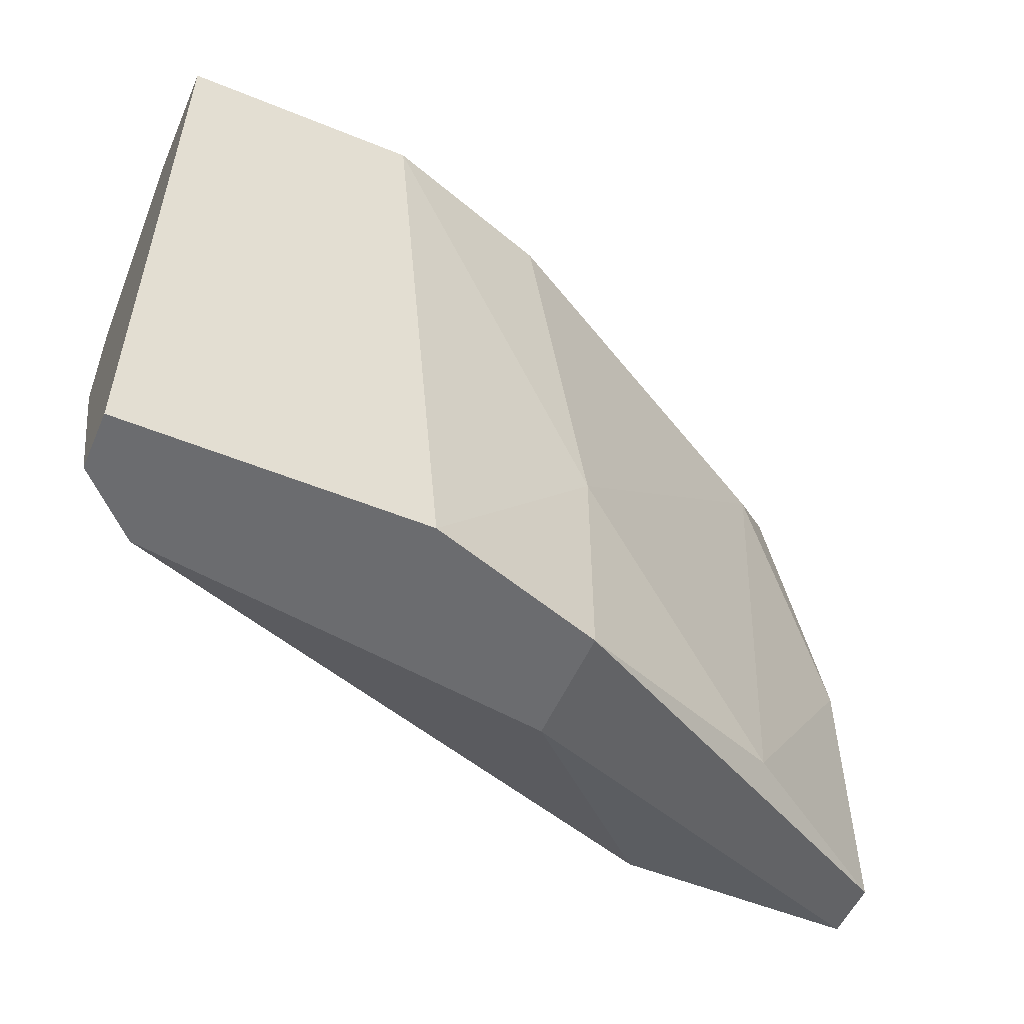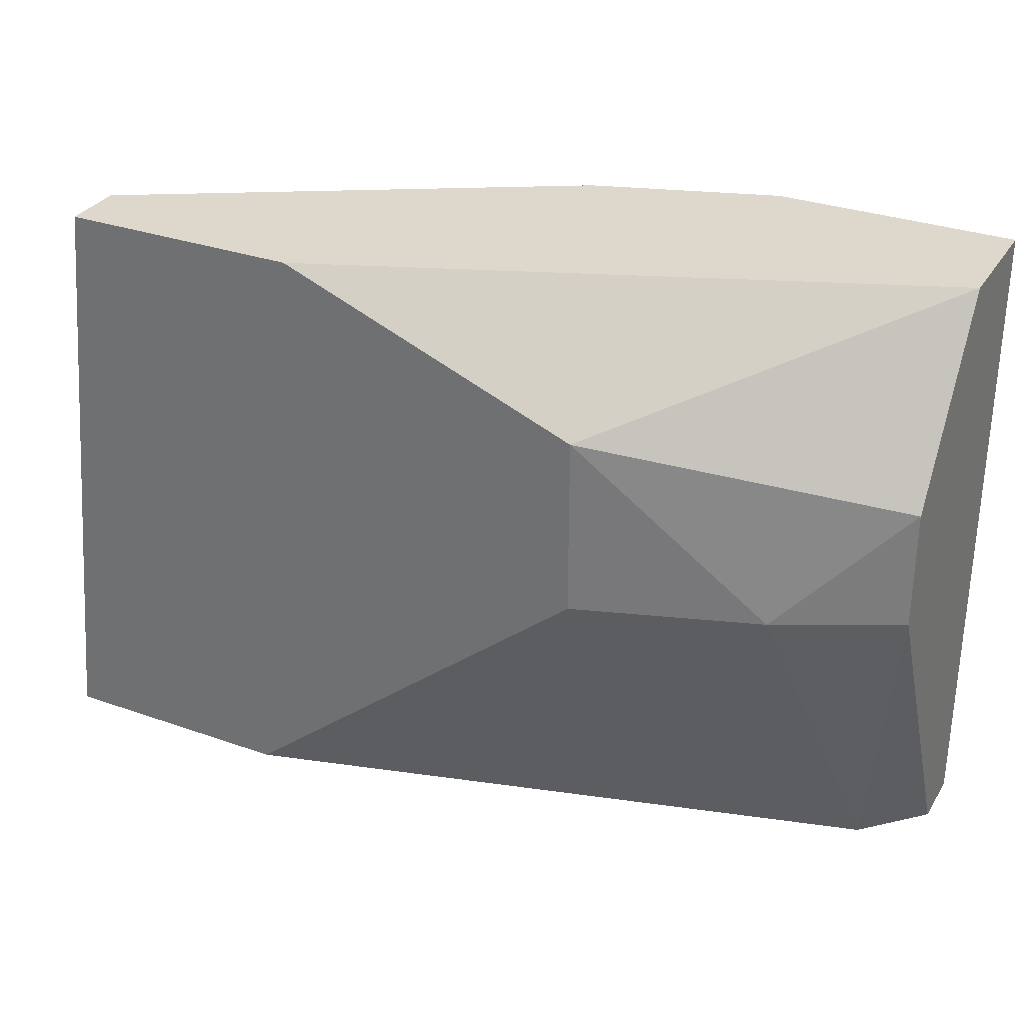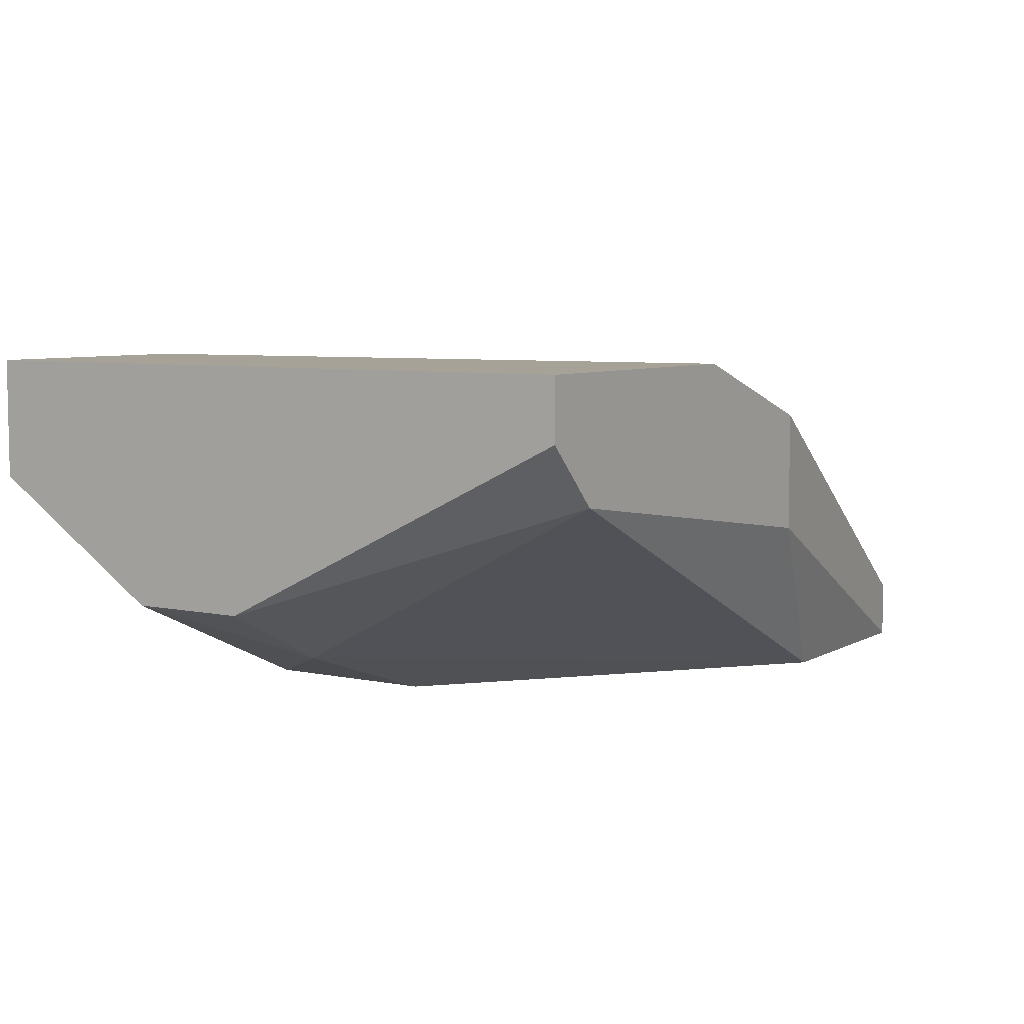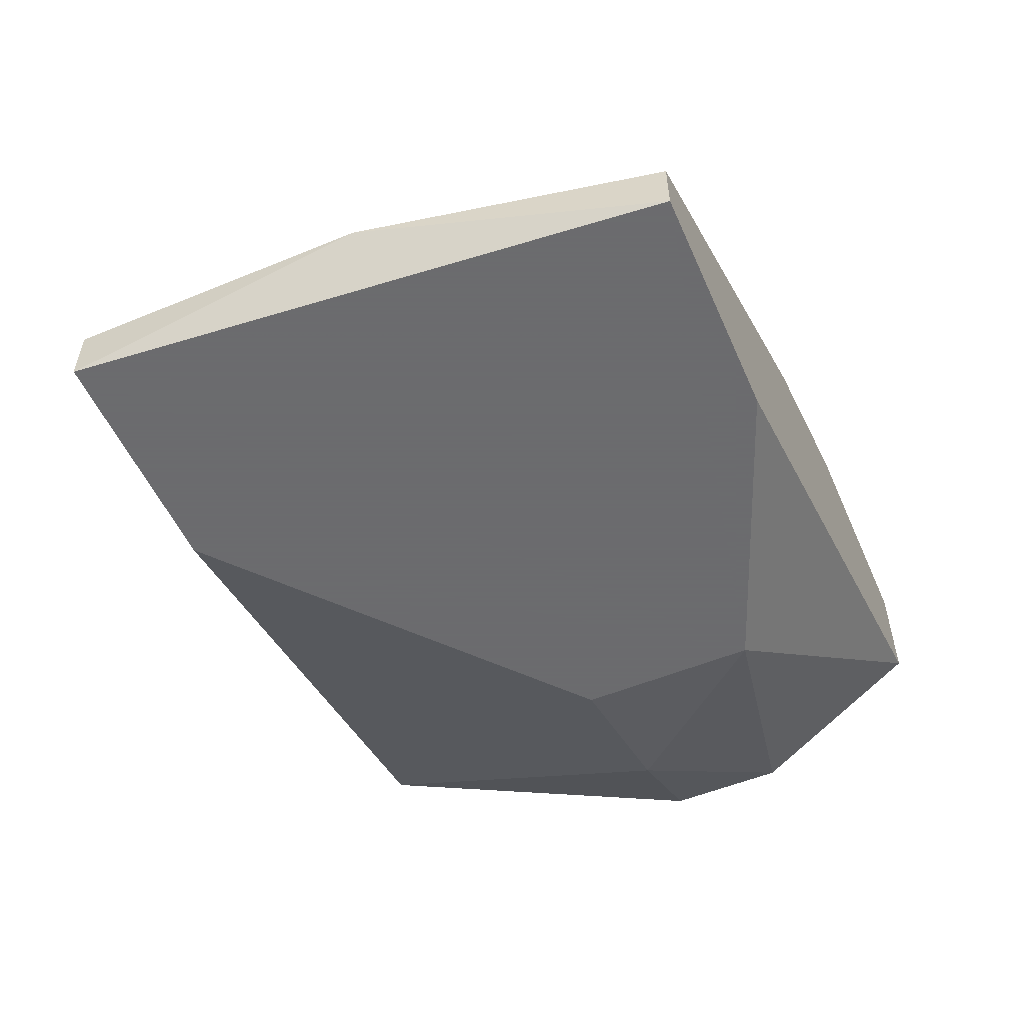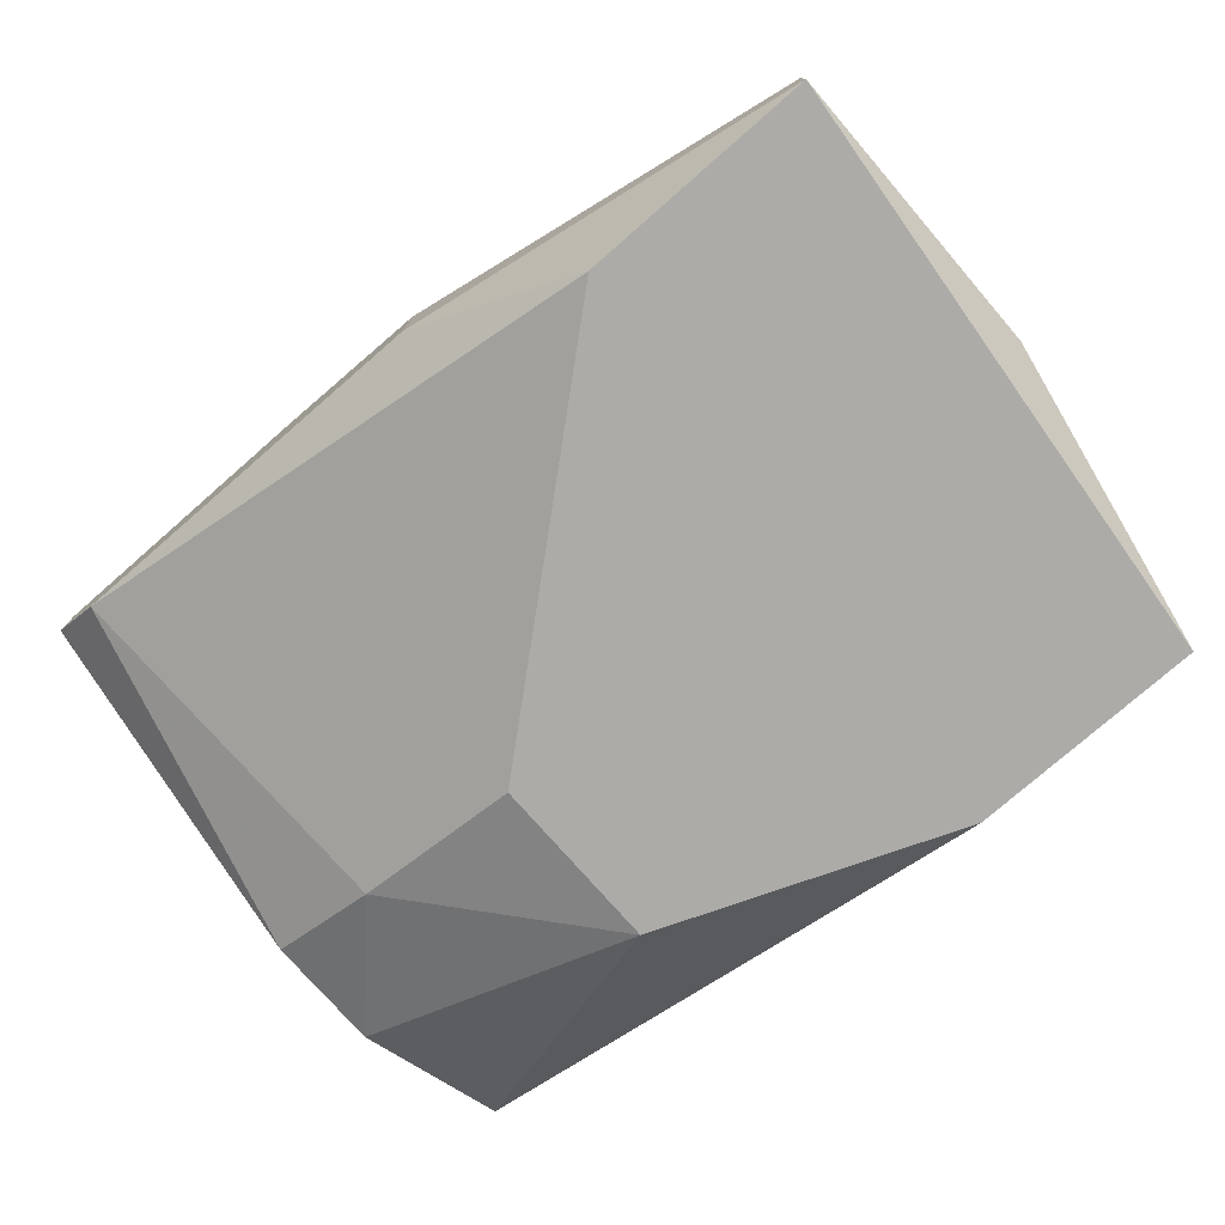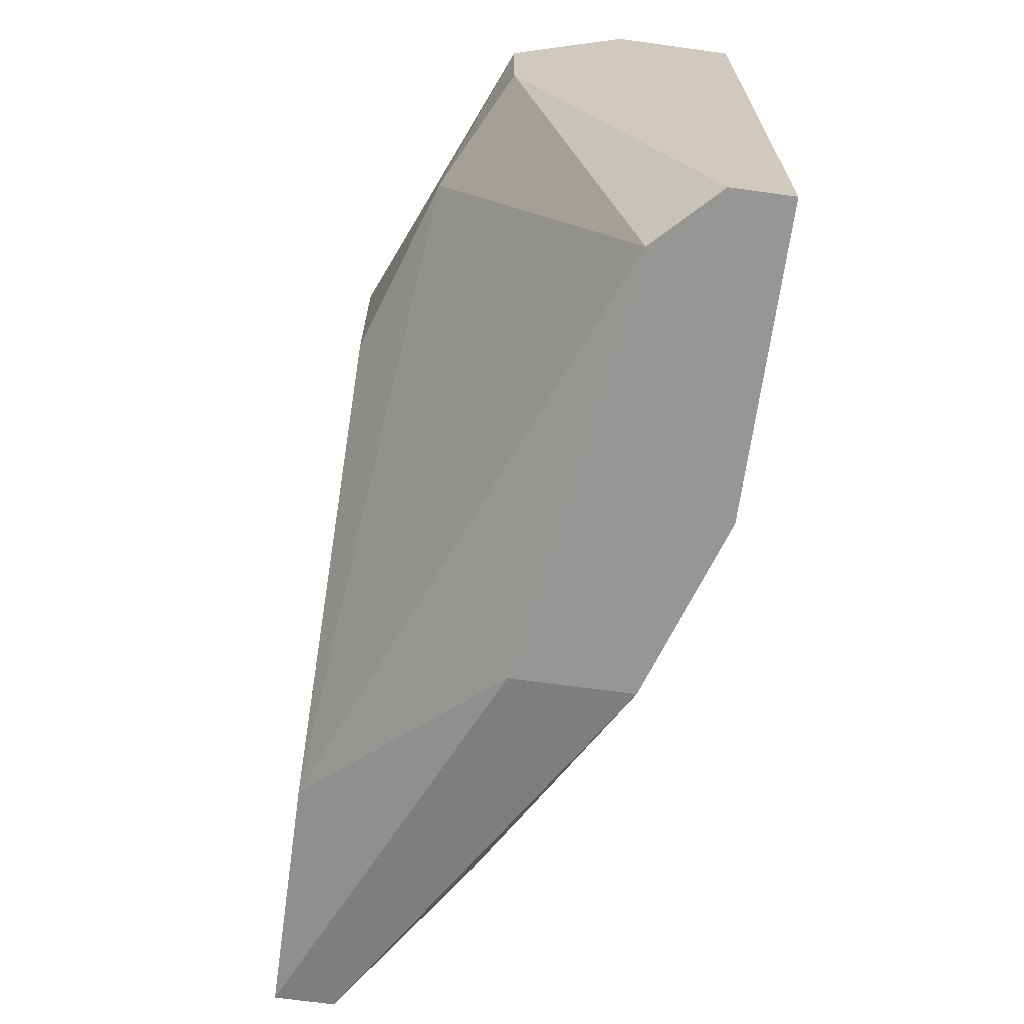
<metadata>
{"format":"obj","ext":"obj","renderer":"f3d","projection":"perspective","resolution":1024,"background":"white","views":[{"elev":-53.7,"azim":156.5,"up":"+Z"},{"elev":31.2,"azim":26.7,"up":"+Z"},{"elev":6.4,"azim":122.5,"up":"+Y"},{"elev":-53.5,"azim":-66.3,"up":"+Y"},{"elev":-76.3,"azim":-138.8,"up":"+Y"},{"elev":-67.7,"azim":82.1,"up":"+Z"}]}
</metadata>
<code>
v -0.01716 0.05688 -0.01902
v -0.0283 0.06579 -0.007873
v -0.02384 0.05465 -0.01233
v -0.02384 0.05465 -0.01902
v -0.02384 0.06802 -0.03239
v -0.04389 0.05688 -0.007873
v -0.04389 0.05465 -0.007873
v -0.03943 0.06134 -0.03016
v -0.01493 0.06356 -0.03239
v -0.02161 0.06802 -0.007873
v -0.03052 0.06134 -0.03239
v -0.03052 0.06579 -0.02347
v -0.03052 0.06579 -0.03239
v -0.0372 0.05465 -0.03016
v -0.04612 0.05688 -0.01902
v -0.04612 0.05688 -0.03016
v -0.04612 0.05465 -0.03016
v -0.0127 0.06356 -0.007873
v -0.0127 0.05911 -0.01456
v -0.0127 0.05911 -0.01902
v -0.0127 0.06802 -0.007873
v -0.0127 0.06802 -0.03239
v -0.0127 0.06579 -0.03239
v -0.03497 0.05465 -0.007873
v -0.04166 0.05911 -0.0101
f 25 15 6
f 18 2 7
f 17 3 7
f 23 11 5
f 2 18 21
f 18 23 21
f 17 7 15
f 17 11 14
f 3 17 14
f 18 3 19
f 23 18 19
f 3 1 19
f 23 5 22
f 21 23 22
f 5 21 22
f 11 23 9
f 14 11 9
f 1 14 9
f 21 5 10
f 2 21 10
f 8 15 25
f 8 25 12
f 2 10 12
f 10 5 12
f 25 2 12
f 3 18 24
f 18 7 24
f 7 3 24
f 11 17 16
f 17 15 16
f 15 8 16
f 1 3 4
f 3 14 4
f 14 1 4
f 5 11 13
f 8 12 13
f 12 5 13
f 11 16 13
f 16 8 13
f 23 19 20
f 19 1 20
f 9 23 20
f 1 9 20
f 7 2 6
f 15 7 6
f 2 25 6

</code>
